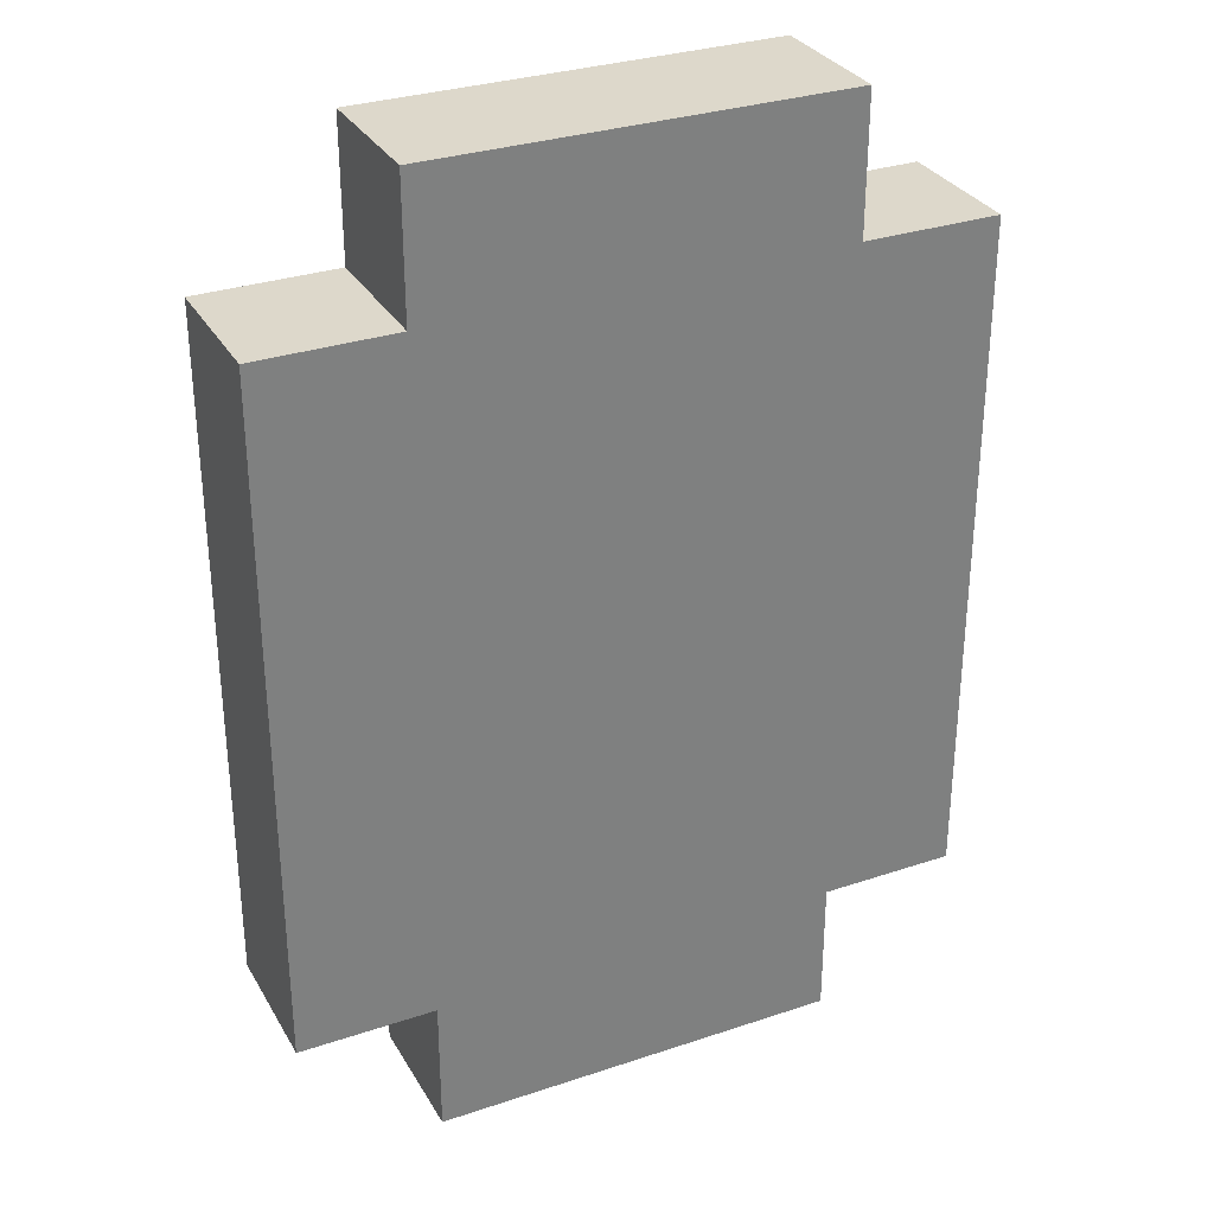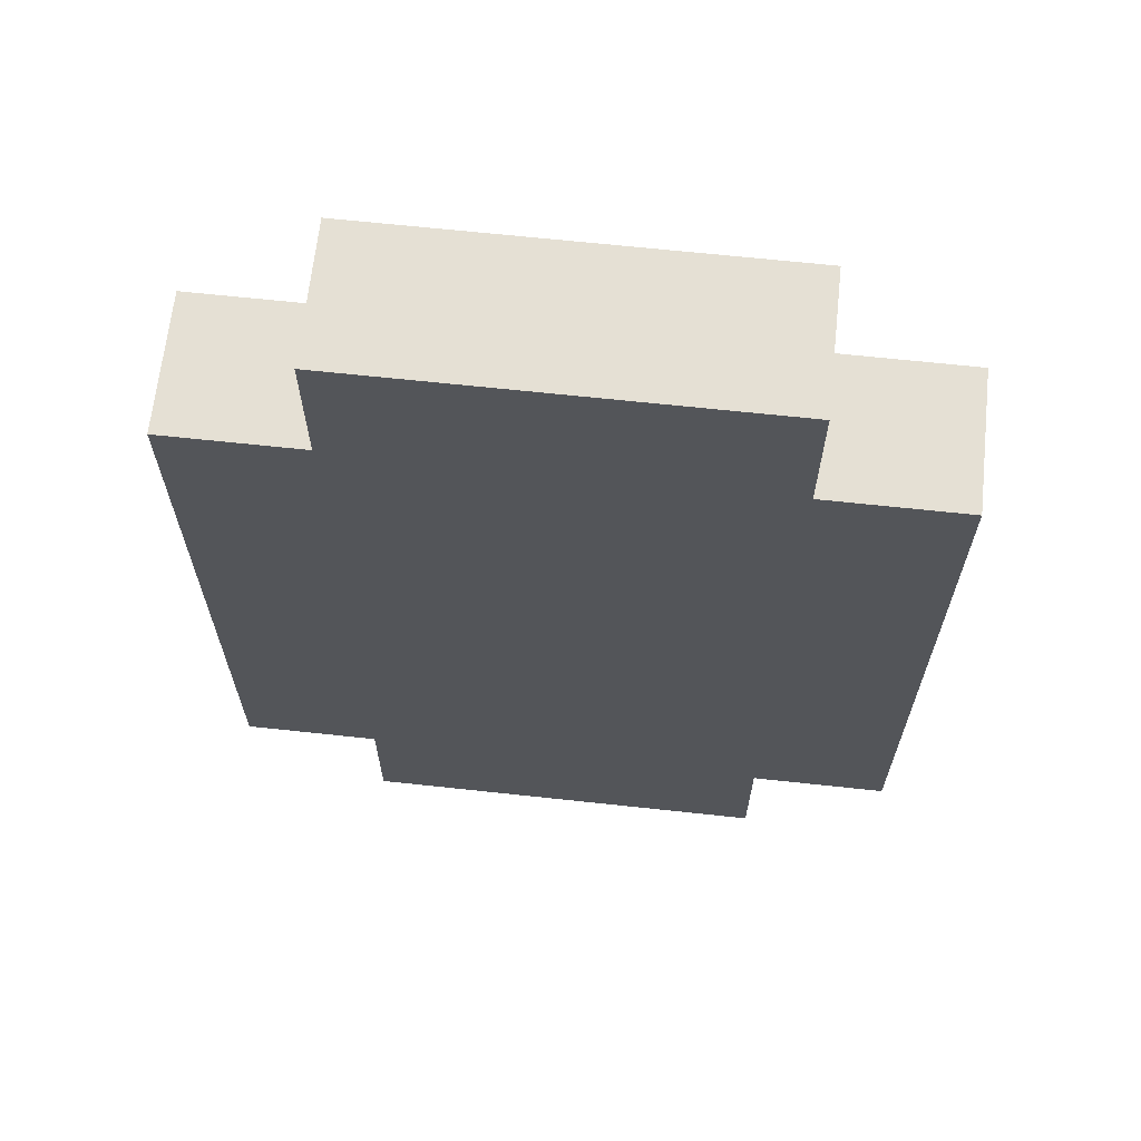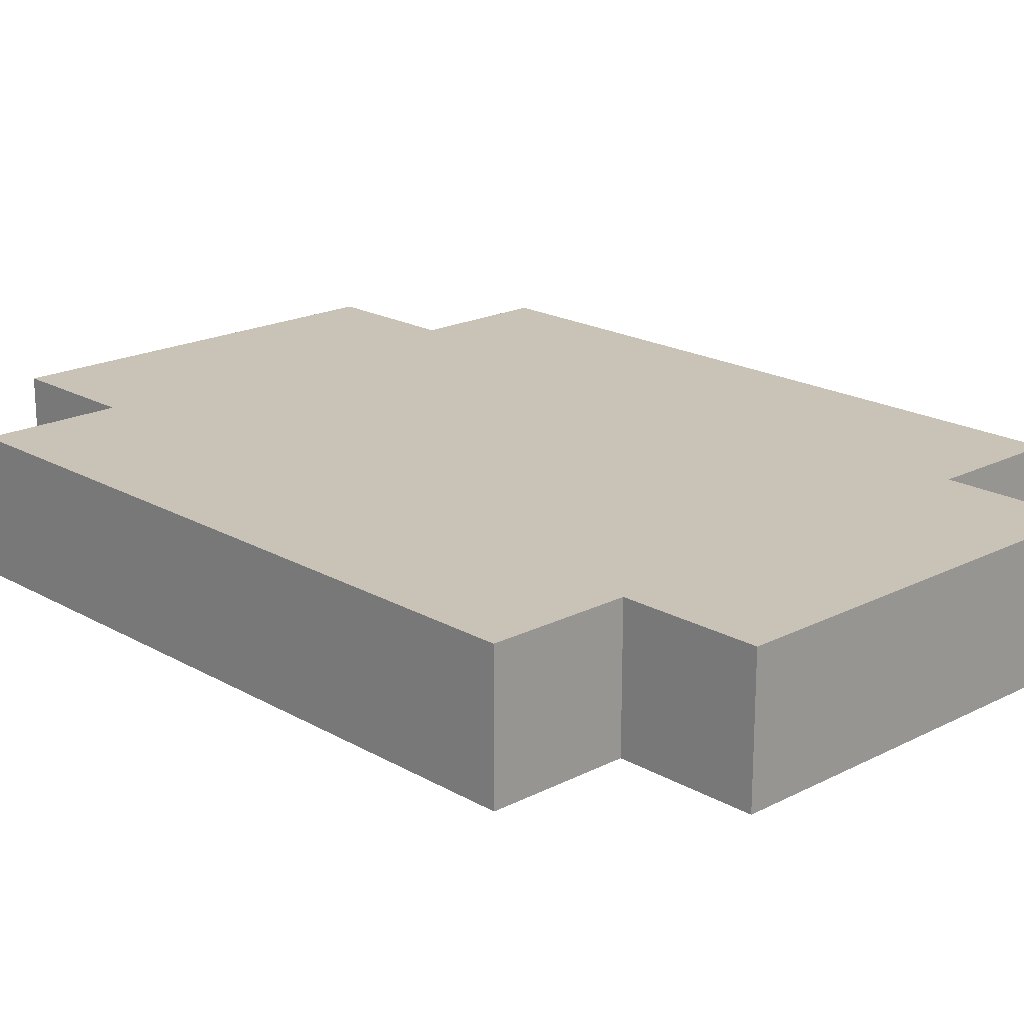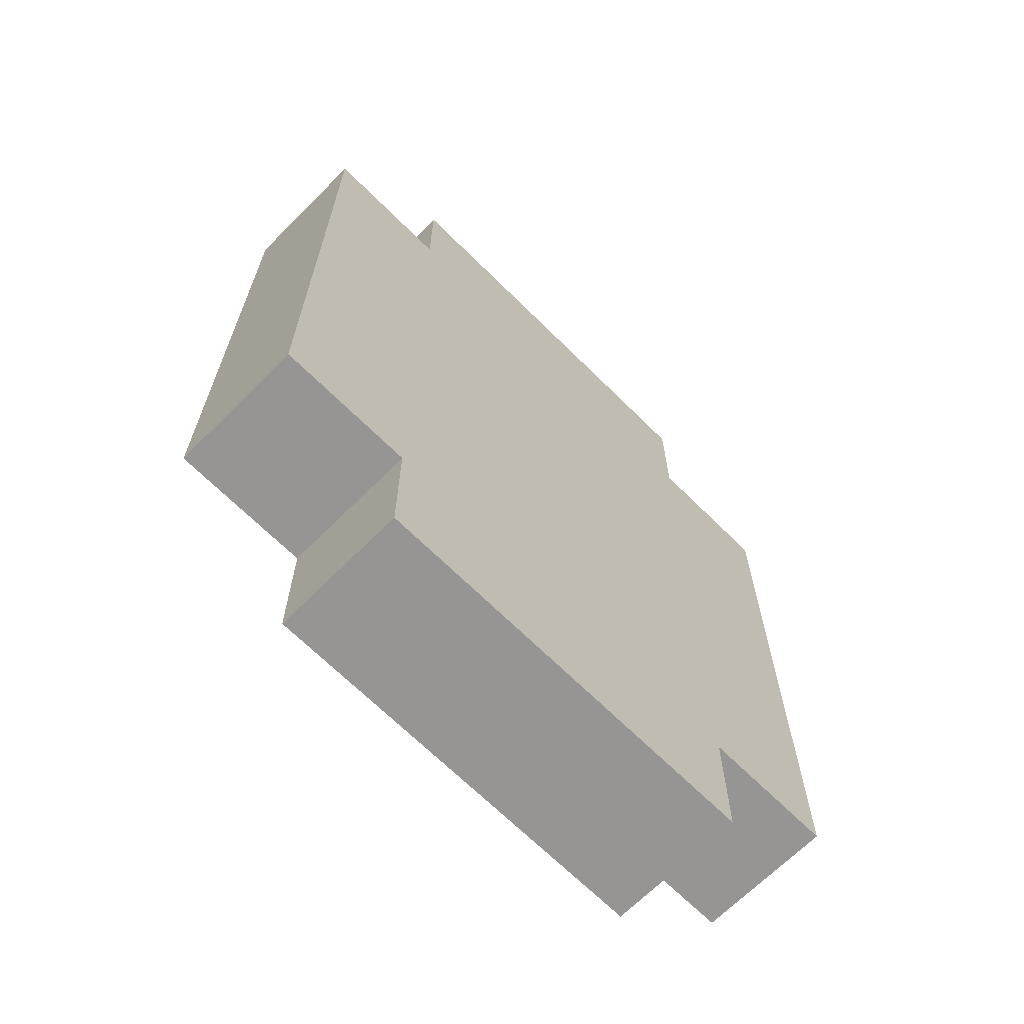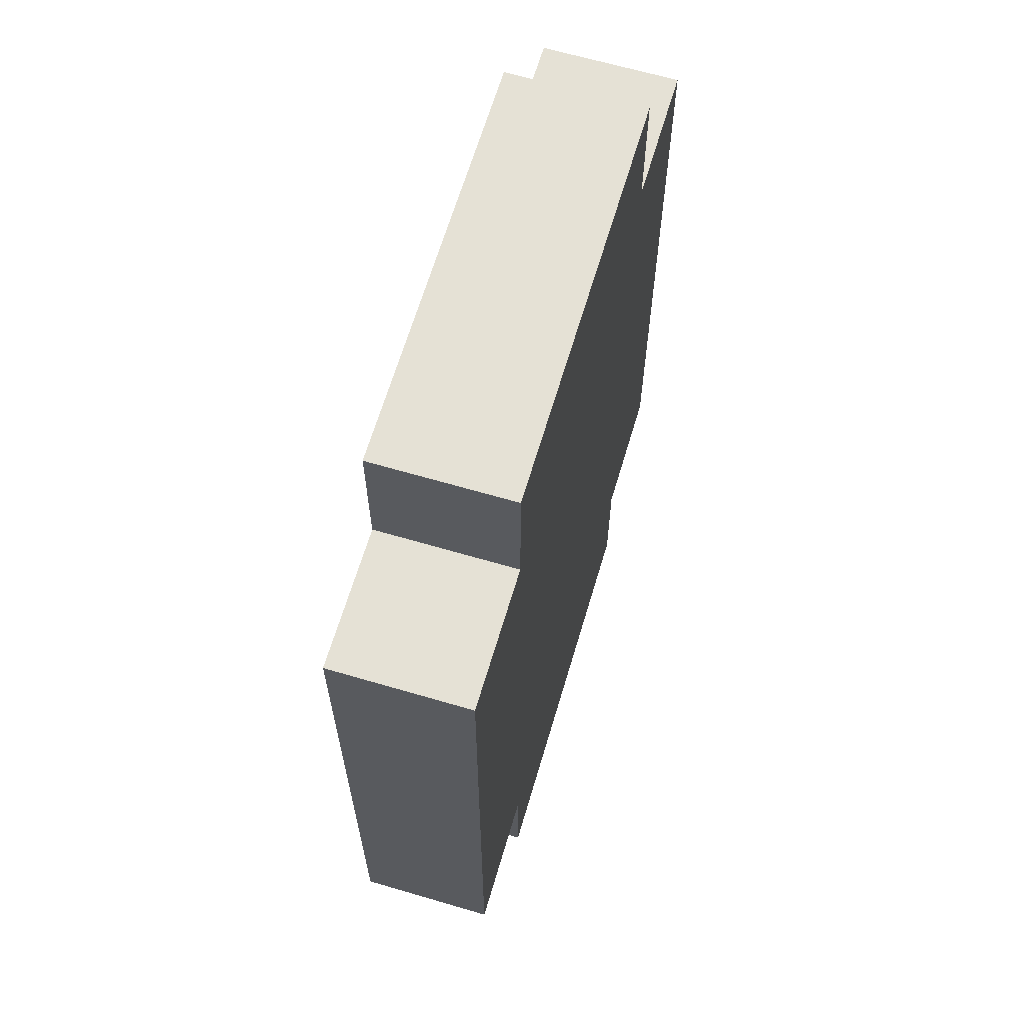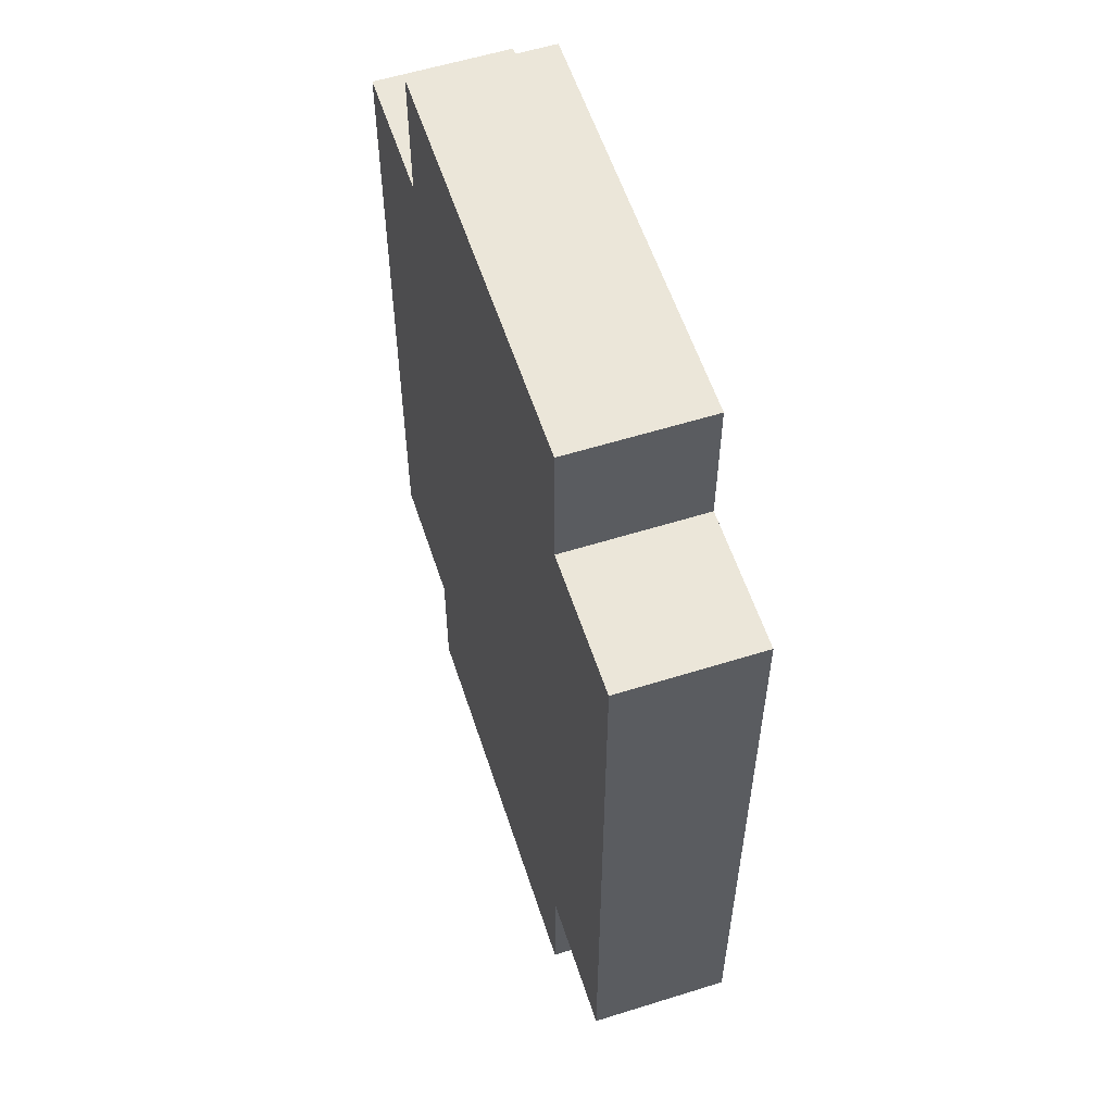
<metadata>
{"format":"obj","ext":"obj","renderer":"f3d","projection":"perspective","resolution":1024,"background":"white","views":[{"elev":31.2,"azim":154.5,"up":"+Y"},{"elev":65.8,"azim":6.2,"up":"+Y"},{"elev":19.5,"azim":136.6,"up":"+Z"},{"elev":-67.5,"azim":-44.9,"up":"+Y"},{"elev":64.9,"azim":106.5,"up":"+Y"},{"elev":57.5,"azim":-108.0,"up":"+Y"}]}
</metadata>
<code>
v -2.5 1 0.5
v -2.5 1 -0.5
v -2.5 6 0.5
v -2.5 6 -0.5
v -1.5 0 0.5
v -1.5 0 -0.5
v -1.5 1 0.5
v -1.5 1 -0.5
v -1.5 6 0.5
v -1.5 6 -0.5
v -1.5 7 0.5
v -1.5 7 -0.5
v 1.5 0 0.5
v 1.5 0 -0.5
v 1.5 1 0.5
v 1.5 1 -0.5
v 1.5 6 0.5
v 1.5 6 -0.5
v 1.5 7 0.5
v 1.5 7 -0.5
v 2.5 1 0.5
v 2.5 1 -0.5
v 2.5 6 0.5
v 2.5 6 -0.5
v -2.5 1 0.5
v -2.5 6 0.5
v -1.5 0 0.5
v -1.5 1 0.5
v -1.5 6 0.5
v -1.5 7 0.5
v -0.5 2 0.5
v -0.5 5 0.5
v 0.5 2 0.5
v 0.5 5 0.5
v 1.5 0 0.5
v 1.5 1 0.5
v 1.5 6 0.5
v 1.5 7 0.5
v 2.5 1 0.5
v 2.5 6 0.5
v -2.5 1 -0.5
v -2.5 6 -0.5
v -1.5 0 -0.5
v -1.5 1 -0.5
v -1.5 6 -0.5
v -1.5 7 -0.5
v -0.5 2 -0.5
v -0.5 5 -0.5
v 0.5 2 -0.5
v 0.5 5 -0.5
v 1.5 0 -0.5
v 1.5 1 -0.5
v 1.5 6 -0.5
v 1.5 7 -0.5
v 2.5 1 -0.5
v 2.5 6 -0.5
v -1.5 0 0.5
v 1.5 0 0.5
v -1.5 0 -0.5
v 1.5 0 -0.5
v -2.5 1 0.5
v -1.5 1 0.5
v 1.5 1 0.5
v 2.5 1 0.5
v -2.5 1 -0.5
v -1.5 1 -0.5
v 1.5 1 -0.5
v 2.5 1 -0.5
v -2.5 6 0.5
v -1.5 6 0.5
v 1.5 6 0.5
v 2.5 6 0.5
v -2.5 6 -0.5
v -1.5 6 -0.5
v 1.5 6 -0.5
v 2.5 6 -0.5
v -1.5 7 0.5
v 1.5 7 0.5
v -1.5 7 -0.5
v 1.5 7 -0.5
f 3 2 1
f 4 2 3
f 7 6 5
f 8 6 7
f 11 10 9
f 12 10 11
f 13 14 15
f 15 14 16
f 17 18 19
f 19 18 20
f 21 22 23
f 23 22 24
f 28 26 25
f 29 26 28
f 31 29 28
f 32 29 31
f 33 31 28
f 33 32 31
f 34 29 32
f 34 32 33
f 35 28 27
f 36 33 28
f 36 28 35
f 36 34 33
f 37 29 34
f 37 34 36
f 37 30 29
f 38 30 37
f 39 37 36
f 40 37 39
f 41 42 44
f 44 42 45
f 44 45 47
f 47 45 48
f 44 47 49
f 47 48 49
f 48 45 50
f 49 48 50
f 43 44 51
f 44 49 52
f 51 44 52
f 49 50 52
f 50 45 53
f 52 50 53
f 45 46 53
f 53 46 54
f 52 53 55
f 55 53 56
f 59 58 57
f 60 58 59
f 65 62 61
f 66 62 65
f 67 64 63
f 68 64 67
f 69 70 73
f 73 70 74
f 71 72 75
f 75 72 76
f 77 78 79
f 79 78 80

</code>
